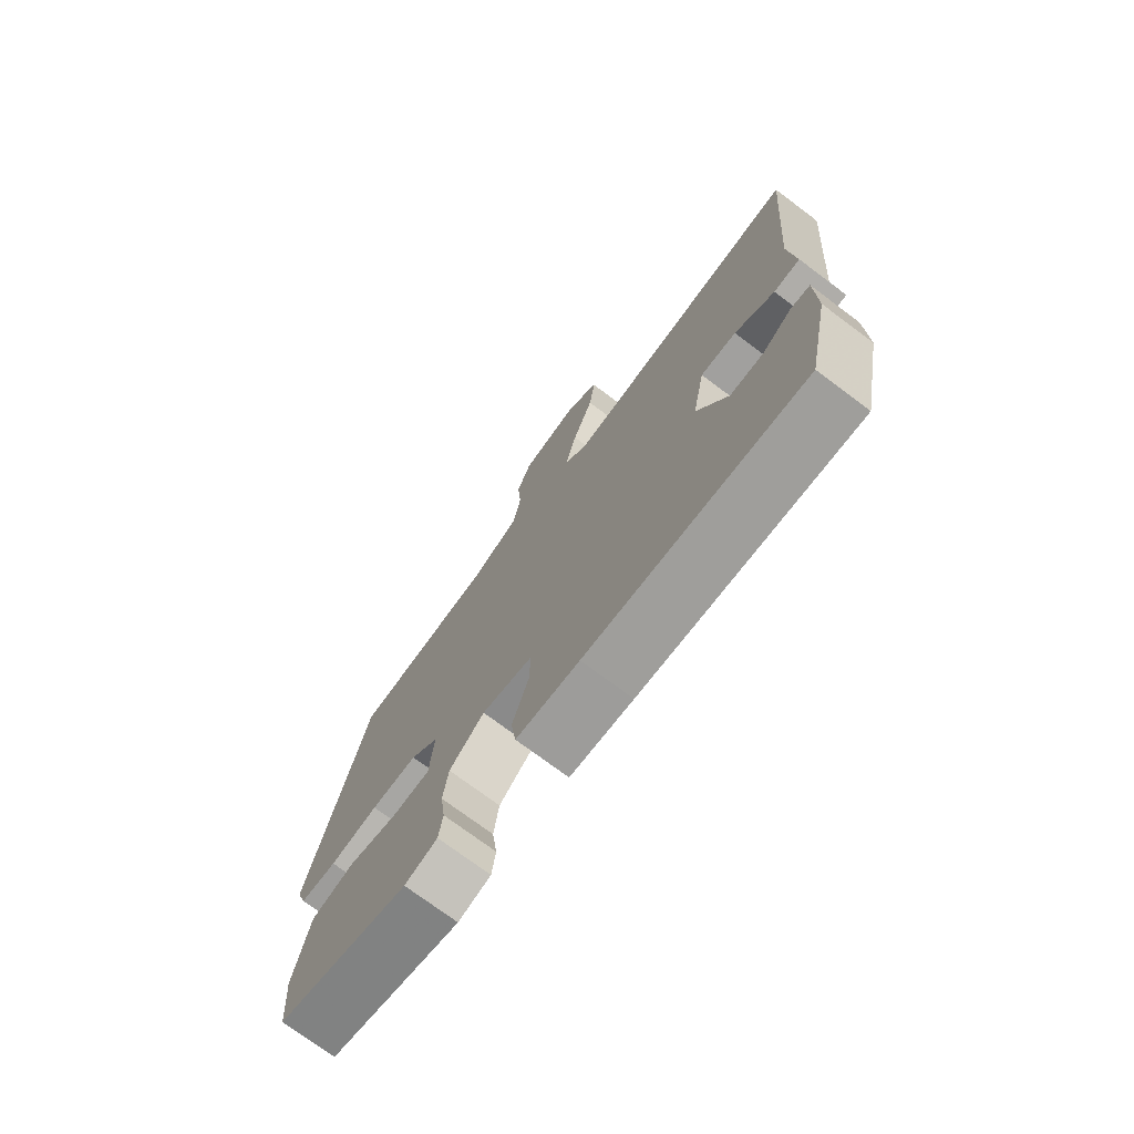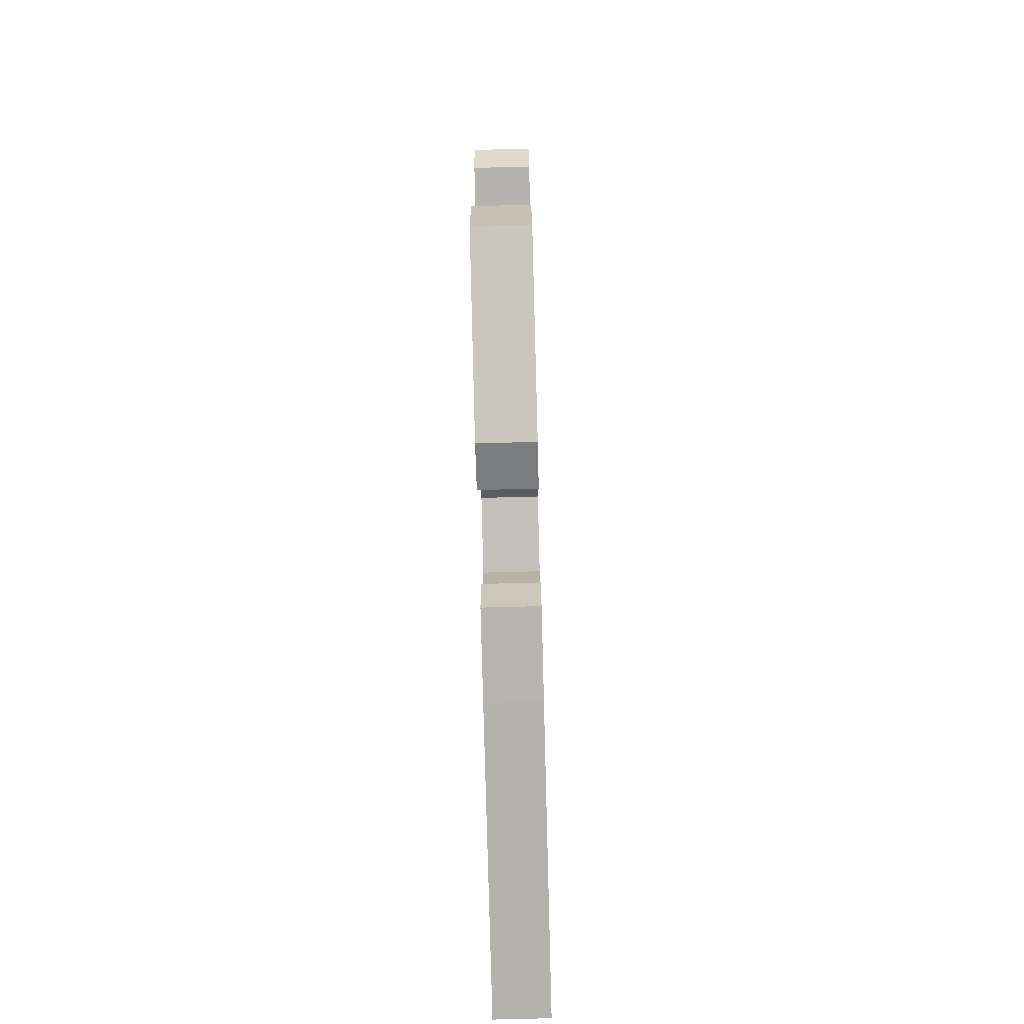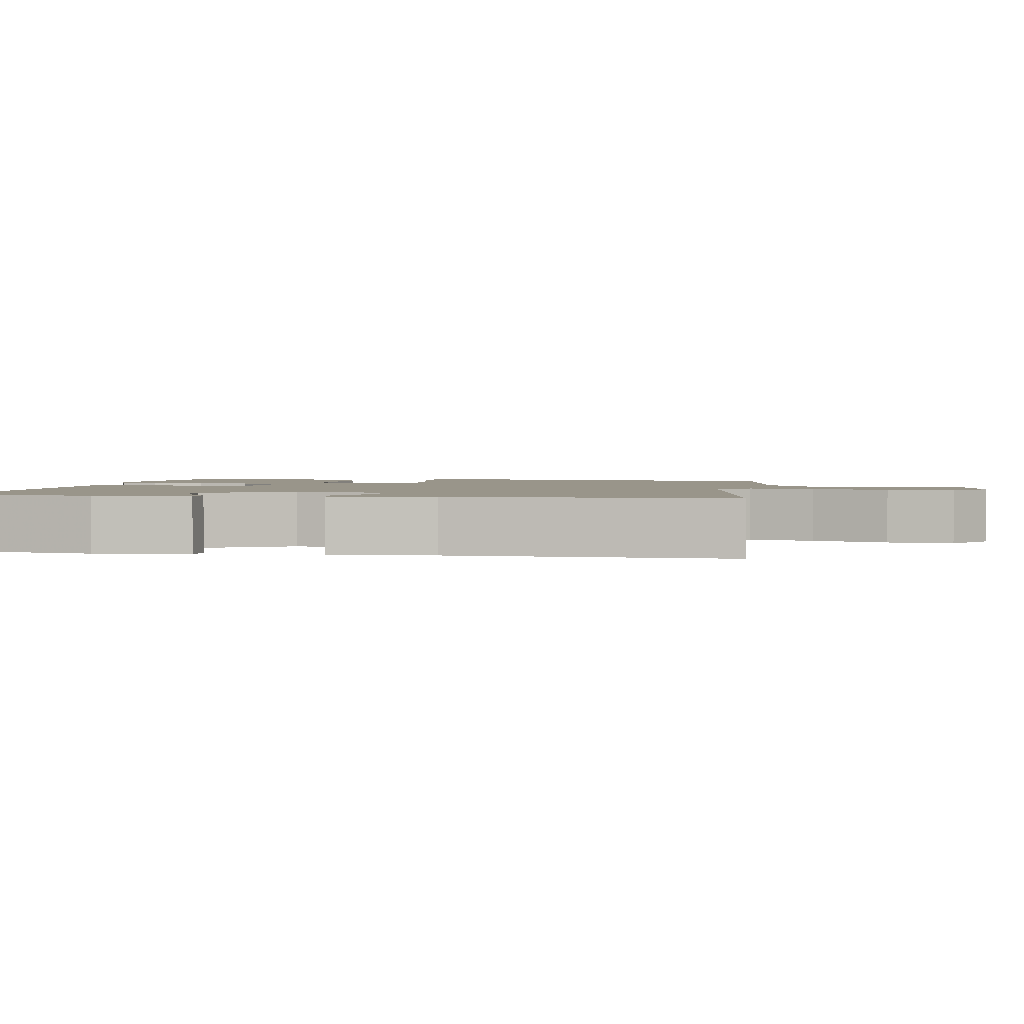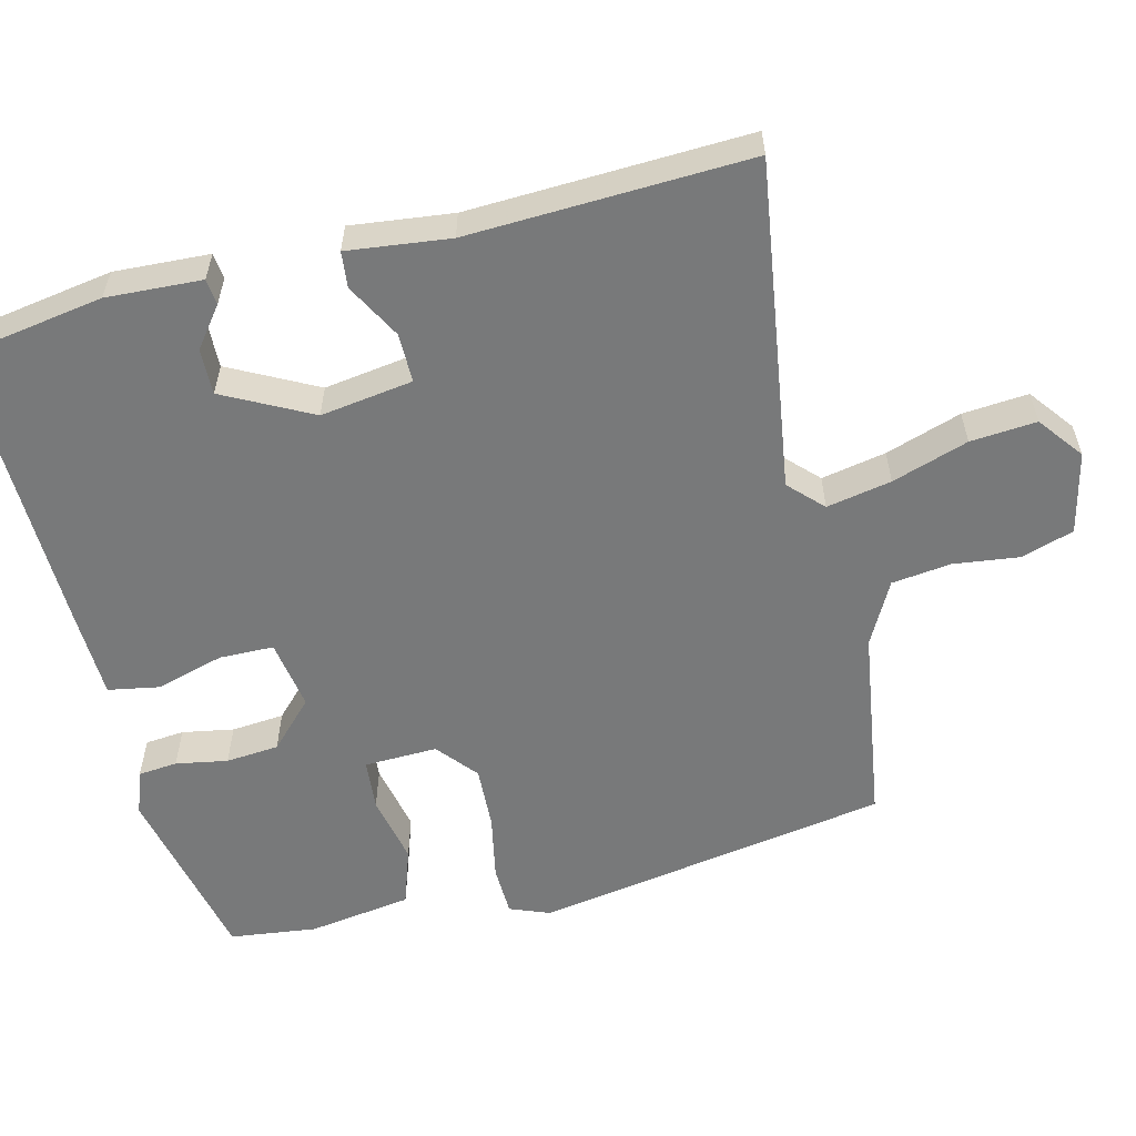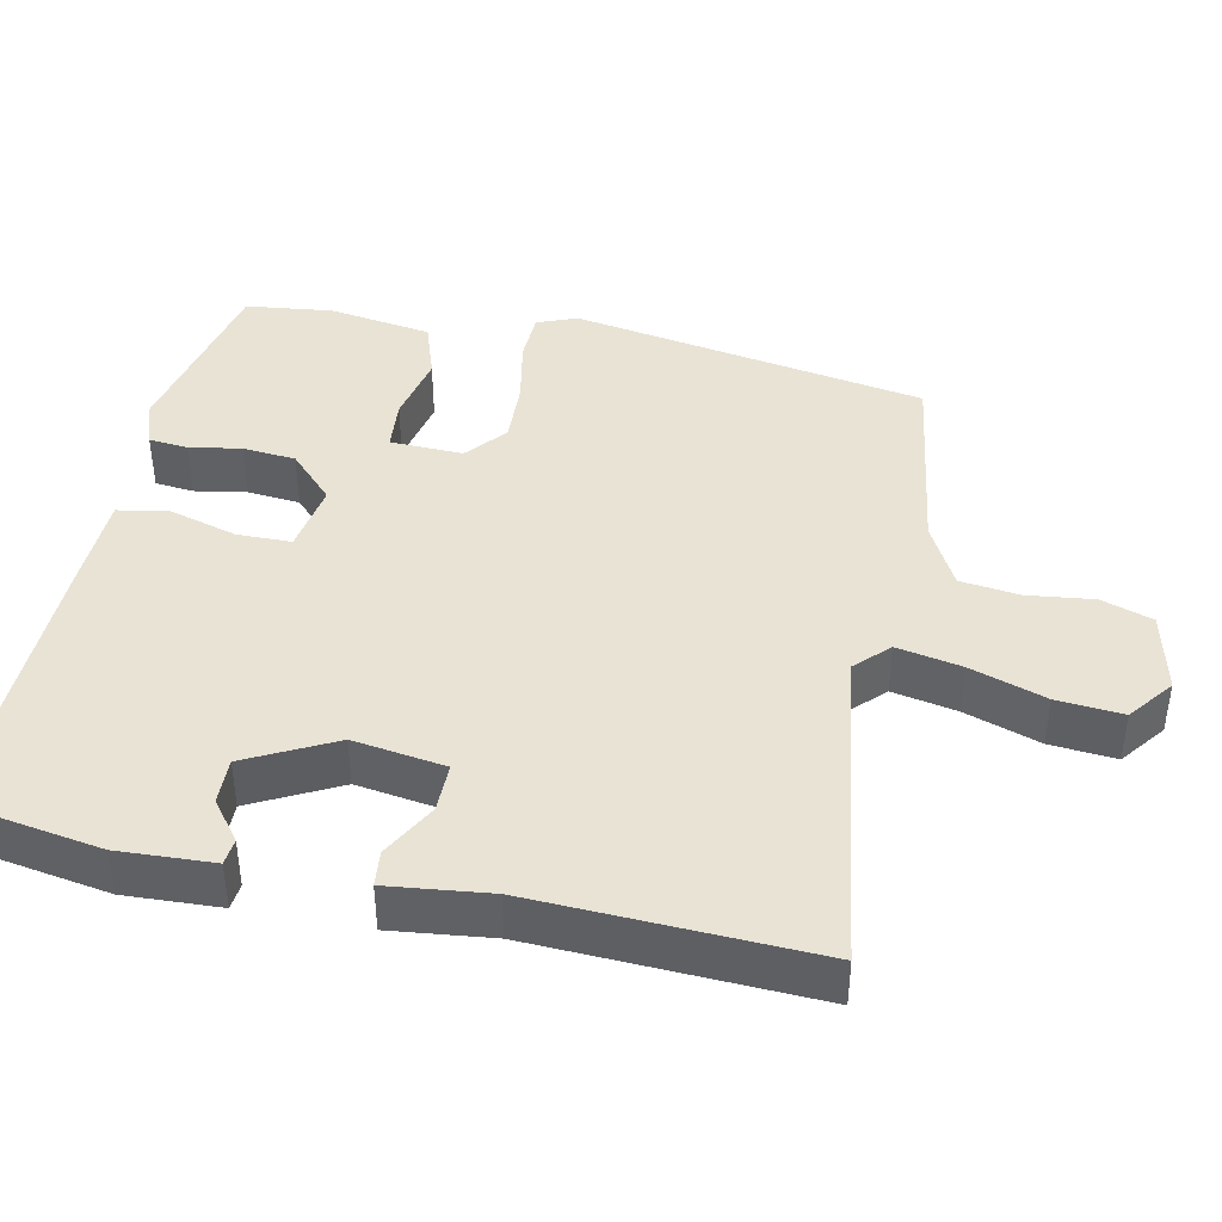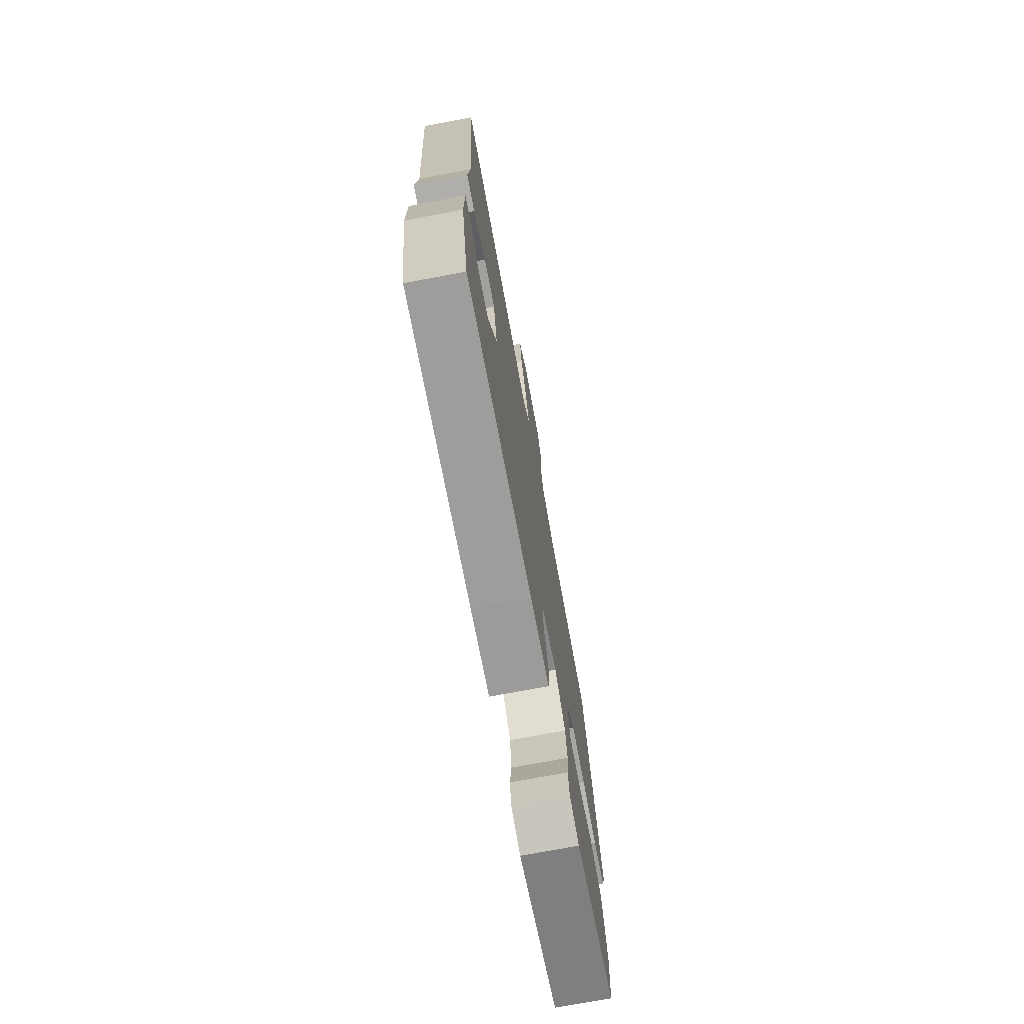
<metadata>
{"format":"obj","ext":"obj","renderer":"f3d","projection":"perspective","resolution":1024,"background":"white","views":[{"elev":-74.2,"azim":-126.8,"up":"+Z"},{"elev":-75.8,"azim":91.5,"up":"+Z"},{"elev":2.0,"azim":-83.5,"up":"+Y"},{"elev":-57.7,"azim":-78.6,"up":"+Y"},{"elev":42.1,"azim":-80.6,"up":"+Y"},{"elev":-74.2,"azim":-79.4,"up":"+Z"}]}
</metadata>
<code>
v -0.495 0.07 0.5
v -0.063 0.07 0.456
v -0.022 0.07 0.5
v -0.042 0.07 0.584
v -0.079 0.07 0.682
v -0.09 0.07 0.768
v -0.034 0.07 0.815
v 0.073 0.07 0.795
v 0.098 0.07 0.728
v 0.091 0.07 0.641
v 0.104 0.07 0.564
v 0.188 0.07 0.524
v 0.445 0.07 0.497
v 0.543 0.07 0.038
v 0.525 0.07 -0.015
v 0.46 0.07 -0.02
v 0.374 0.07 -0.007
v 0.292 0.07 -0.007
v 0.242 0.07 -0.053
v 0.249 0.07 -0.148
v 0.316 0.07 -0.151
v 0.405 0.07 -0.128
v 0.481 0.07 -0.15
v 0.507 0.07 -0.284
v 0.498 0.07 -0.398
v 0.263 0.07 -0.461
v 0.205 0.07 -0.443
v 0.198 0.07 -0.392
v 0.207 0.07 -0.324
v 0.198 0.07 -0.255
v 0.136 0.07 -0.2
v 0.045 0.07 -0.219
v 0.047 0.07 -0.29
v 0.076 0.07 -0.378
v 0.067 0.07 -0.445
v -0.045 0.07 -0.454
v -0.431 0.07 -0.48
v -0.471 0.07 -0.288
v -0.47 0.07 -0.163
v -0.436 0.07 -0.158
v -0.383 0.07 -0.195
v -0.323 0.07 -0.194
v -0.269 0.07 -0.077
v -0.292 0.07 0.043
v -0.356 0.07 0.04
v -0.427 0.07 -0.003
v -0.474 0.07 0
v -0.464 0.07 0.134
v -0.495 0 0.5
v -0.063 0 0.456
v -0.022 0 0.5
v -0.042 0 0.584
v -0.079 0 0.682
v -0.09 0 0.768
v -0.034 0 0.815
v 0.073 0 0.795
v 0.098 0 0.728
v 0.091 0 0.641
v 0.104 0 0.564
v 0.188 0 0.524
v 0.445 0 0.497
v 0.543 0 0.038
v 0.525 0 -0.015
v 0.46 0 -0.02
v 0.374 0 -0.007
v 0.292 0 -0.007
v 0.242 0 -0.053
v 0.249 0 -0.148
v 0.316 0 -0.151
v 0.405 0 -0.128
v 0.481 0 -0.15
v 0.507 0 -0.284
v 0.498 0 -0.398
v 0.263 0 -0.461
v 0.205 0 -0.443
v 0.198 0 -0.392
v 0.207 0 -0.324
v 0.198 0 -0.255
v 0.136 0 -0.2
v 0.045 0 -0.219
v 0.047 0 -0.29
v 0.076 0 -0.378
v 0.067 0 -0.445
v -0.045 0 -0.454
v -0.431 0 -0.48
v -0.471 0 -0.288
v -0.47 0 -0.163
v -0.436 0 -0.158
v -0.383 0 -0.195
v -0.323 0 -0.194
v -0.269 0 -0.077
v -0.292 0 0.043
v -0.356 0 0.04
v -0.427 0 -0.003
v -0.474 0 0
v -0.464 0 0.134
f 45 46 47 48
f 44 45 48 1
f 38 39 40 41
f 38 41 42
f 37 38 42
f 36 37 42 43
f 33 34 35 36
f 32 33 36 43
f 26 27 28 29
f 26 29 30
f 25 26 30
f 24 25 30 31
f 21 22 23 24
f 20 21 24 31
f 14 15 16 17
f 12 13 14 17
f 11 12 17 18
f 7 8 9 10
f 7 10 11
f 4 5 6 7
f 3 4 7 11
f 2 3 11 18
f 44 1 2 18
f 19 20 31 32
f 32 43 44
f 18 19 32 44
f 96 95 94 93
f 49 96 93 92
f 89 88 87 86
f 90 89 86
f 90 86 85
f 91 90 85 84
f 84 83 82 81
f 91 84 81 80
f 77 76 75 74
f 78 77 74
f 78 74 73
f 79 78 73 72
f 72 71 70 69
f 79 72 69 68
f 65 64 63 62
f 65 62 61 60
f 66 65 60 59
f 58 57 56 55
f 59 58 55
f 55 54 53 52
f 59 55 52 51
f 66 59 51 50
f 66 50 49 92
f 80 79 68 67
f 92 91 80
f 92 80 67 66
f 1 49 50 2
f 2 50 51 3
f 3 51 52 4
f 4 52 53 5
f 5 53 54 6
f 6 54 55 7
f 7 55 56 8
f 8 56 57 9
f 9 57 58 10
f 10 58 59 11
f 11 59 60 12
f 12 60 61 13
f 13 61 62 14
f 14 62 63 15
f 15 63 64 16
f 16 64 65 17
f 17 65 66 18
f 18 66 67 19
f 19 67 68 20
f 20 68 69 21
f 21 69 70 22
f 22 70 71 23
f 23 71 72 24
f 24 72 73 25
f 25 73 74 26
f 26 74 75 27
f 27 75 76 28
f 28 76 77 29
f 29 77 78 30
f 30 78 79 31
f 31 79 80 32
f 32 80 81 33
f 33 81 82 34
f 34 82 83 35
f 35 83 84 36
f 36 84 85 37
f 37 85 86 38
f 38 86 87 39
f 39 87 88 40
f 40 88 89 41
f 41 89 90 42
f 42 90 91 43
f 43 91 92 44
f 44 92 93 45
f 45 93 94 46
f 46 94 95 47
f 47 95 96 48
f 48 96 49 1

</code>
